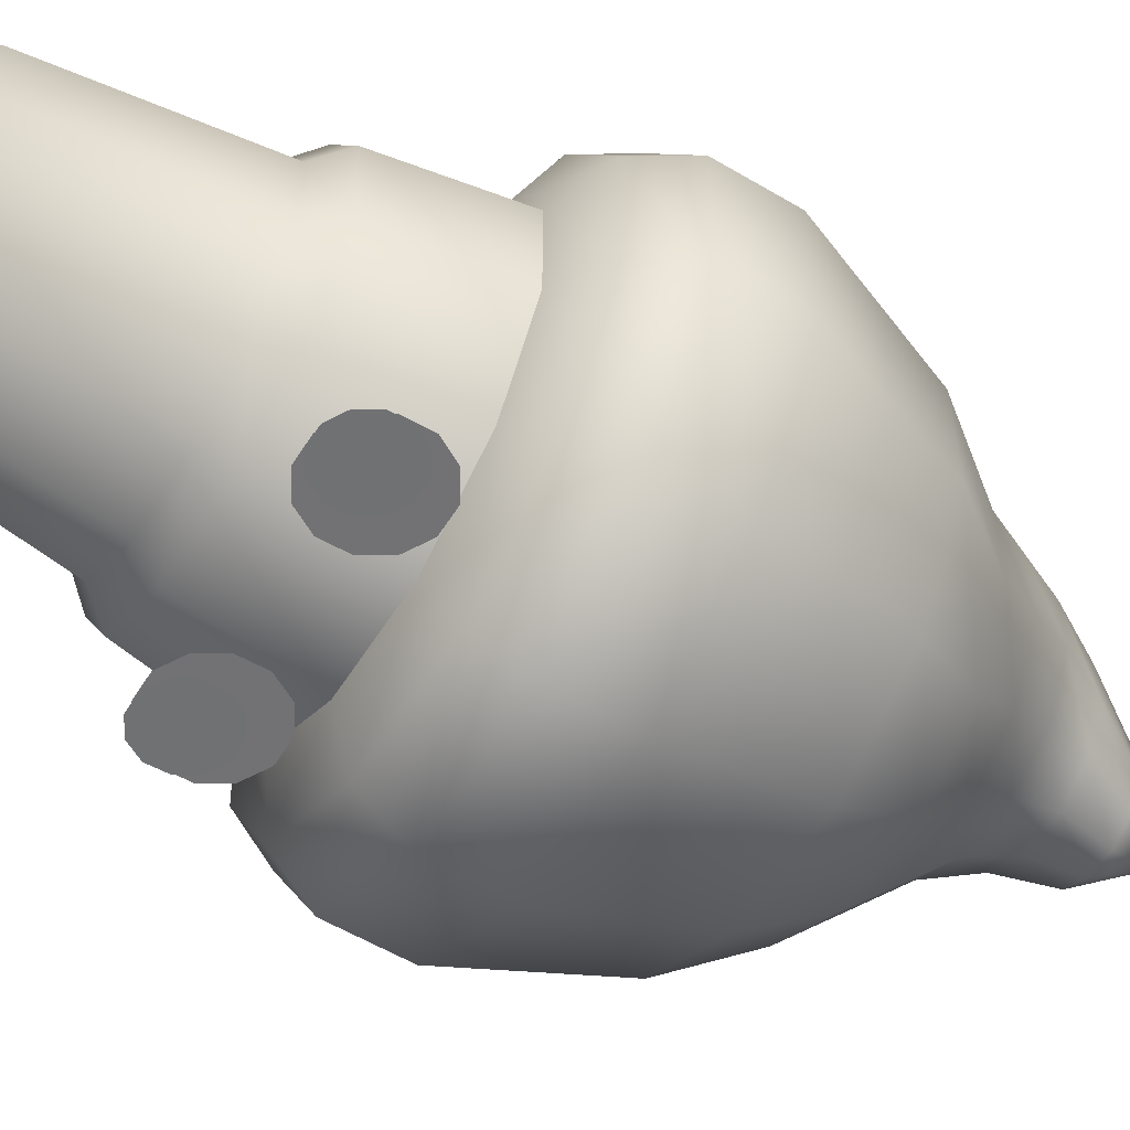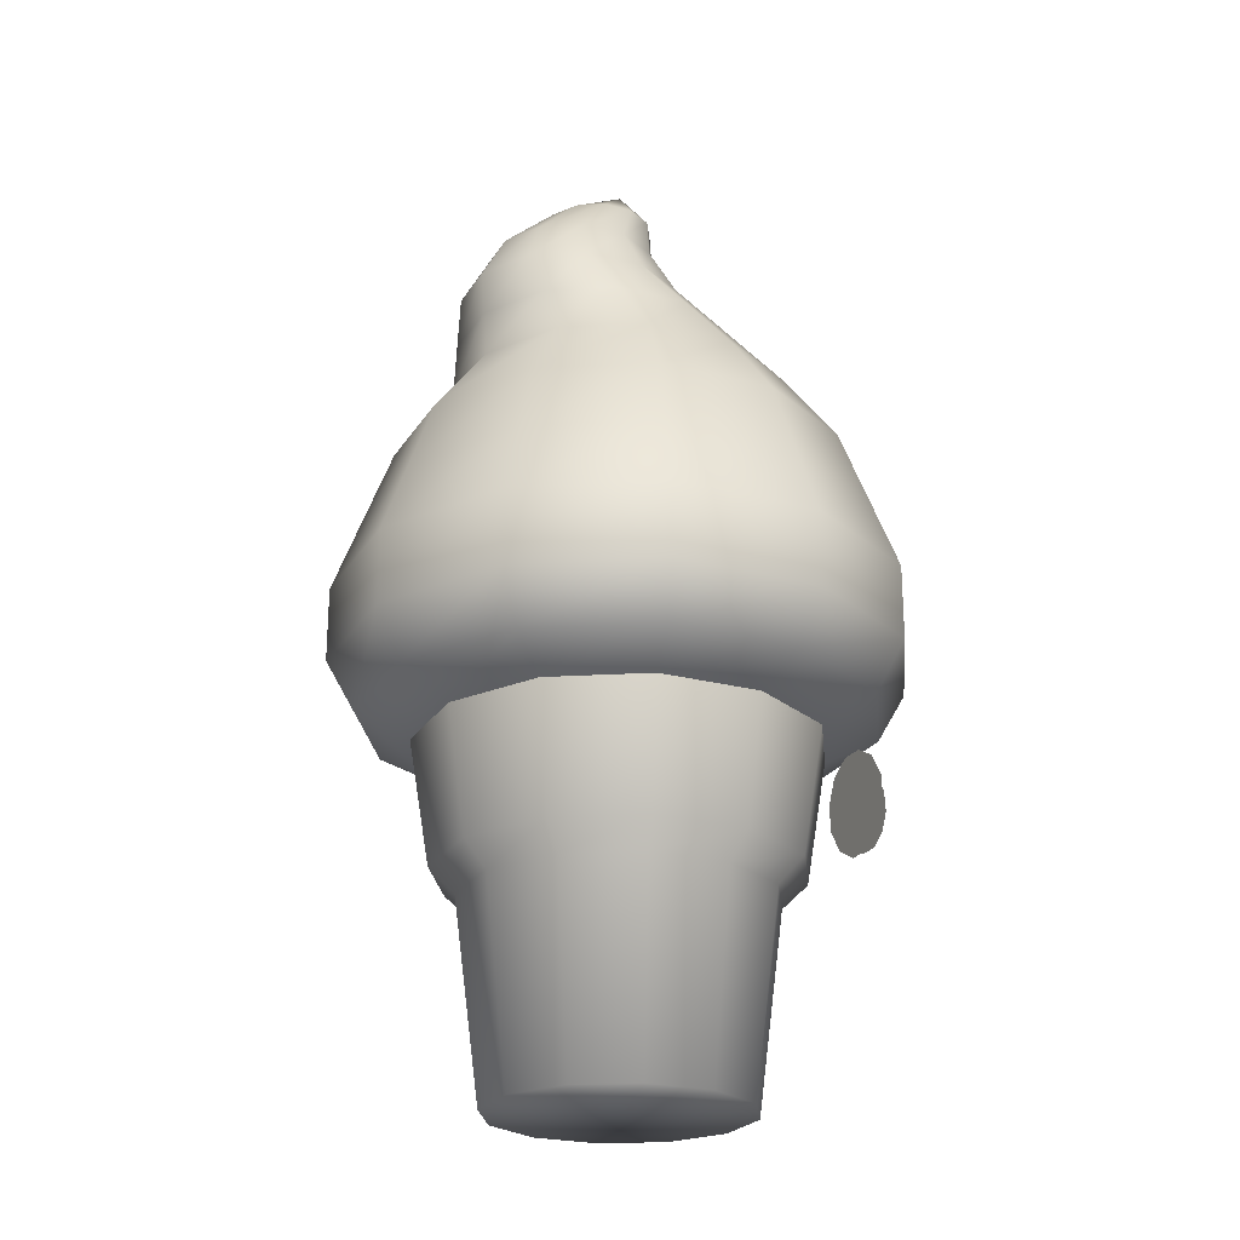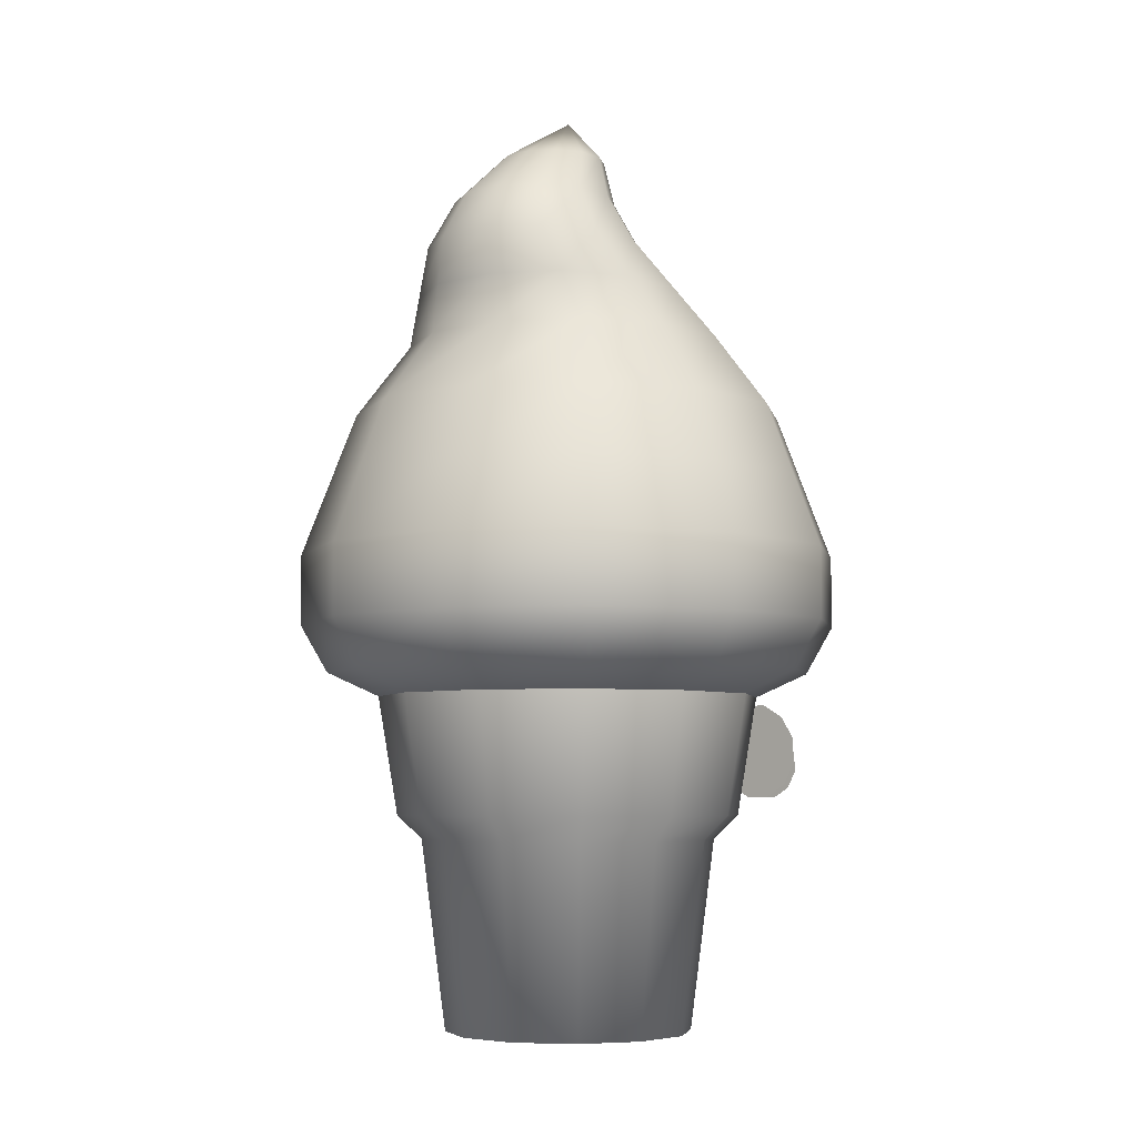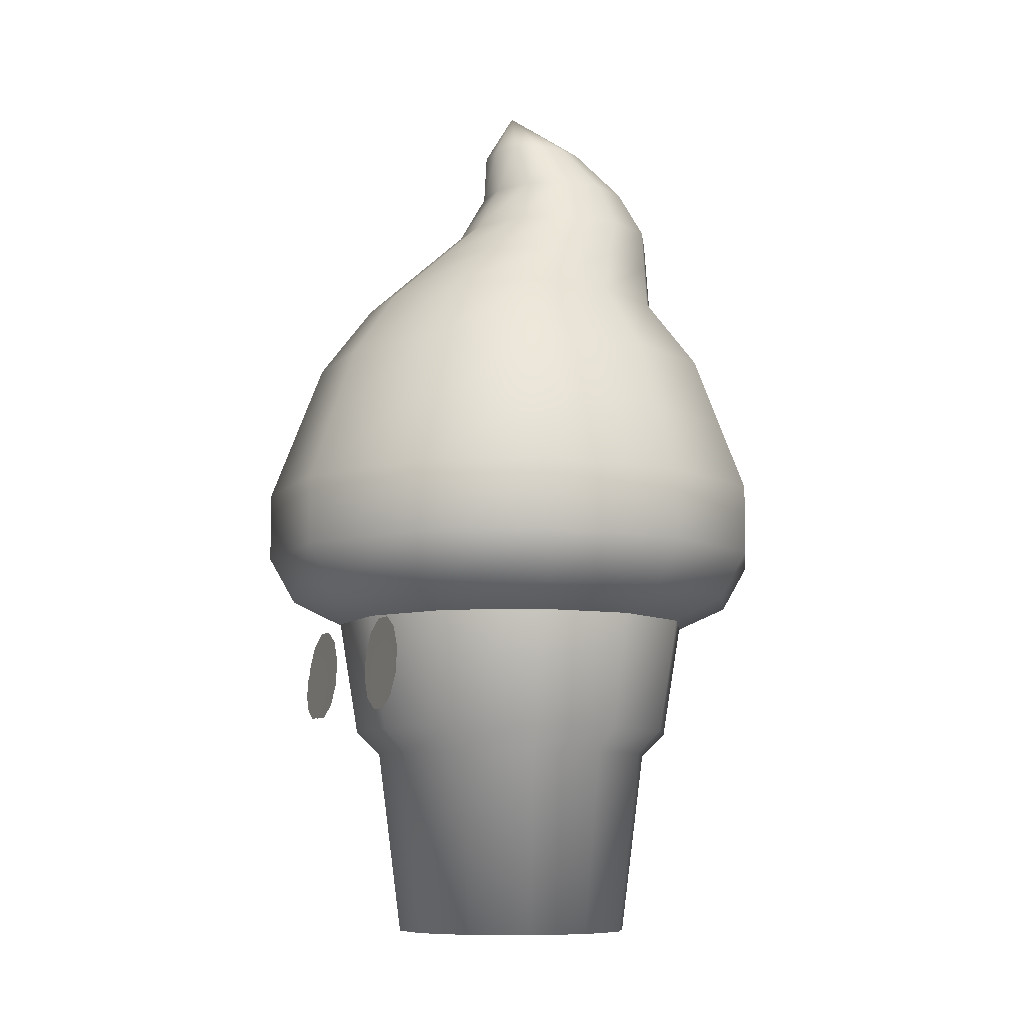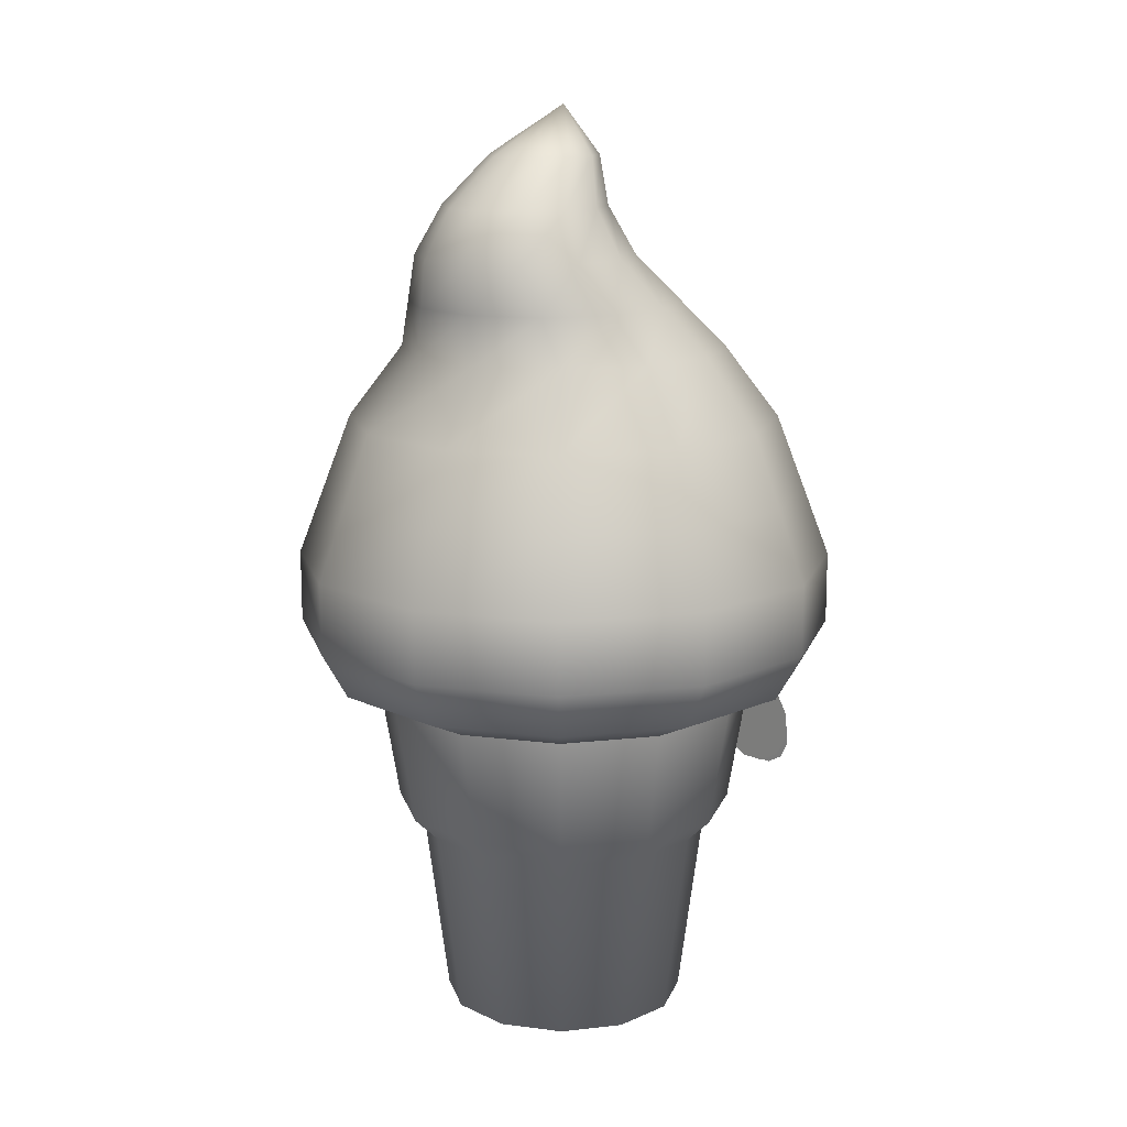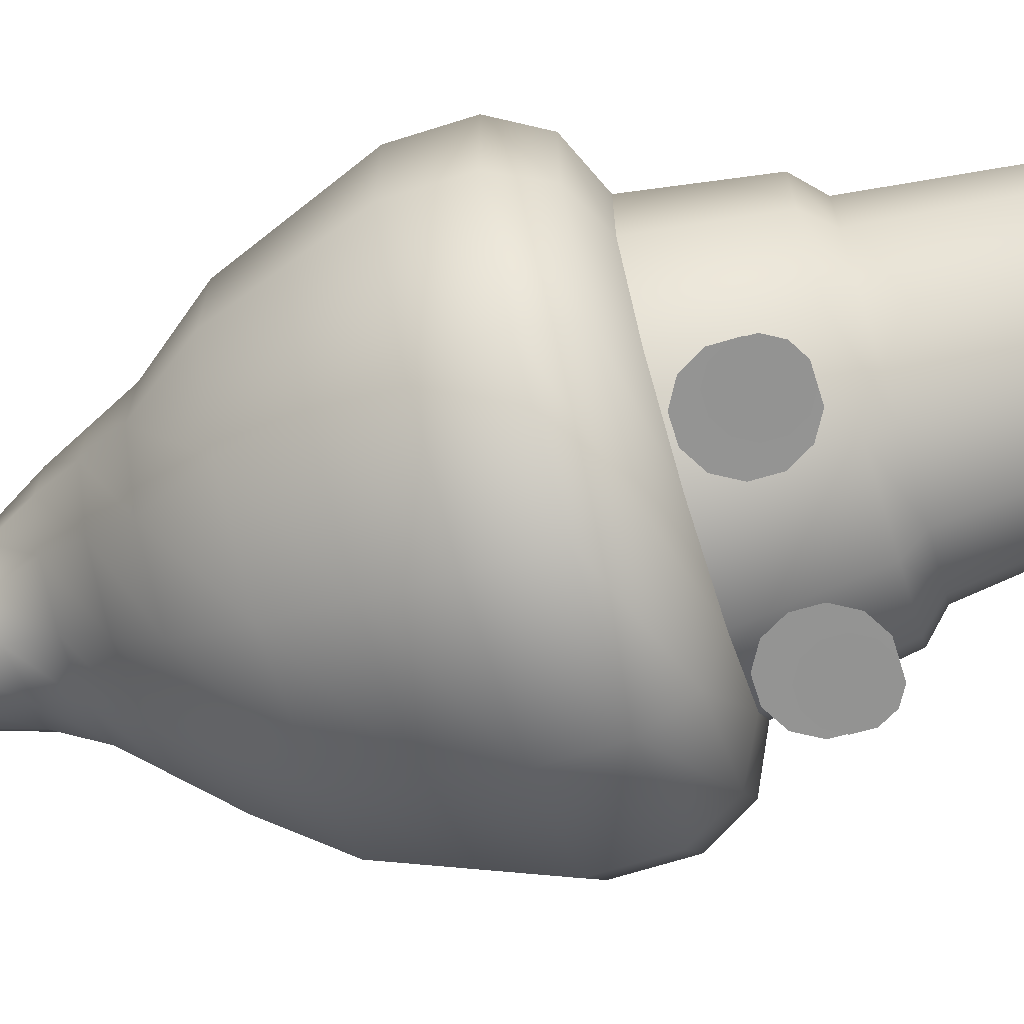
<metadata>
{"format":"obj","ext":"obj","renderer":"f3d","projection":"perspective","resolution":1024,"background":"white","views":[{"elev":-56.8,"azim":58.2,"up":"+Z"},{"elev":-23.5,"azim":65.7,"up":"+Y"},{"elev":-5.6,"azim":40.7,"up":"+Y"},{"elev":-9.0,"azim":-113.5,"up":"+Y"},{"elev":13.9,"azim":46.0,"up":"+Y"},{"elev":-68.1,"azim":-72.5,"up":"+Z"}]}
</metadata>
<code>
o body
v -0 -0 -0
v 0.1005 0.5 0.375
v 0.2745 0.5 0.2745
v 0.375 0.5 0.1005
v 0.375 0.5 -0.1005
v 0.2745 0.5 -0.2745
v 0.1005 0.5 -0.375
v -0.1005 0.5 -0.375
v -0.2745 0.5 -0.2745
v -0.375 0.5 -0.1005
v -0.375 0.5 0.1005
v -0.2745 0.5 0.2745
v -0.1005 0.5 0.375
v 0.08373 0 0.3125
v 0.2288 0 0.2288
v 0.3125 0 0.08373
v 0.3125 -0 -0.08373
v 0.2288 -0 -0.2288
v 0.08373 -0 -0.3125
v -0.08373 -0 -0.3125
v -0.2288 -0 -0.2288
v -0.3125 -0 -0.08373
v -0.3125 0 0.08373
v -0.2288 0 0.2288
v -0.08373 0 0.3125
v -0.1172 0.5625 0.4375
v 0.1172 0.5625 0.4375
v 0.3203 0.5625 0.3203
v 0.4375 0.5625 0.1172
v 0.4375 0.5625 -0.1172
v 0.3203 0.5625 -0.3203
v 0.1172 0.5625 -0.4375
v -0.1172 0.5625 -0.4375
v -0.3203 0.5625 -0.3203
v -0.4375 0.5625 -0.1172
v -0.4375 0.5625 0.1172
v -0.3203 0.5625 0.3203
v -0.1306 0.875 0.4875
v 0.1306 0.875 0.4875
v 0.3569 0.875 0.3569
v 0.4875 0.875 0.1306
v 0.4875 0.875 -0.1306
v 0.3569 0.875 -0.3569
v 0.1306 0.875 -0.4875
v -0.1306 0.875 -0.4875
v -0.3569 0.875 -0.3569
v -0.4875 0.875 -0.1306
v -0.4875 0.875 0.1306
v -0.3569 0.875 0.3569
f 14 15 3 2
f 15 16 4 3
f 16 17 5 4
f 17 18 6 5
f 18 19 7 6
f 19 20 8 7
f 20 21 9 8
f 21 22 10 9
f 22 23 11 10
f 23 24 12 11
f 24 25 13 12
f 25 14 2 13
f 15 14 1
f 16 15 1
f 17 16 1
f 18 17 1
f 19 18 1
f 20 19 1
f 21 20 1
f 22 21 1
f 23 22 1
f 24 23 1
f 25 24 1
f 14 25 1
f 27 26 13 2
f 28 27 2 3
f 29 28 3 4
f 30 29 4 5
f 31 30 5 6
f 32 31 6 7
f 33 32 7 8
f 34 33 8 9
f 35 34 9 10
f 36 35 10 11
f 37 36 11 12
f 26 37 12 13
f 39 38 26 27
f 40 39 27 28
f 41 40 28 29
f 42 41 29 30
f 43 42 30 31
f 44 43 31 32
f 45 44 32 33
f 46 45 33 34
f 47 46 34 35
f 48 47 35 36
f 49 48 36 37
f 38 49 37 26
o hair
v -0.1306 0.875 0.4875
v 0.1306 0.875 0.4875
v 0.3569 0.875 0.3569
v 0.4875 0.875 0.1306
v 0.4875 0.875 -0.1306
v 0.3569 0.875 -0.3569
v 0.1306 0.875 -0.4875
v -0.1306 0.875 -0.4875
v -0.3569 0.875 -0.3569
v -0.4875 0.875 -0.1306
v -0.4875 0.875 0.1306
v -0.3569 0.875 0.3569
v -0.1658 0.9375 0.6188
v 0.1658 0.9375 0.6188
v 0.453 0.9375 0.453
v 0.6188 0.9375 0.1658
v 0.6188 0.9375 -0.1658
v 0.453 0.9375 -0.453
v 0.1658 0.9375 -0.6188
v -0.1658 0.9375 -0.6188
v -0.453 0.9375 -0.453
v -0.6188 0.9375 -0.1658
v -0.6188 0.9375 0.1658
v -0.453 0.9375 0.453
v -0.1842 1.062 0.6875
v 0.1842 1.062 0.6875
v 0.5033 1.062 0.5033
v 0.6875 1.062 0.1842
v 0.6875 1.062 -0.1842
v 0.5033 1.062 -0.5033
v 0.1842 1.062 -0.6875
v -0.1842 1.062 -0.6875
v -0.5033 1.062 -0.5033
v -0.6875 1.062 -0.1842
v -0.6875 1.062 0.1842
v -0.5033 1.062 0.5033
v -0.1842 1.25 0.6875
v 0.1842 1.25 0.6875
v 0.5033 1.25 0.5033
v 0.6875 1.25 0.1842
v 0.6875 1.25 -0.1842
v 0.5033 1.25 -0.5033
v 0.1842 1.25 -0.6875
v -0.1842 1.25 -0.6875
v -0.5033 1.25 -0.5033
v -0.6875 1.25 -0.1842
v -0.6875 1.25 0.1842
v -0.5033 1.25 0.5033
v -0.1658 1.438 0.6188
v 0.1658 1.438 0.6188
v 0.453 1.438 0.453
v 0.6188 1.438 0.1658
v 0.6188 1.438 -0.1658
v 0.453 1.438 -0.453
v 0.1658 1.438 -0.6188
v -0.1658 1.438 -0.6188
v -0.453 1.438 -0.453
v -0.6188 1.438 -0.1658
v -0.6188 1.438 0.1658
v -0.453 1.438 0.453
v -0.1474 1.625 0.55
v 0.1474 1.625 0.55
v 0.4026 1.625 0.4026
v 0.55 1.625 0.1474
v 0.55 1.625 -0.1474
v 0.4026 1.625 -0.4026
v 0.1474 1.625 -0.55
v -0.1474 1.625 -0.55
v -0.4026 1.625 -0.4026
v -0.55 1.625 -0.1474
v -0.55 1.625 0.1474
v -0.4026 1.625 0.4026
v -0.1105 1.812 0.4125
v 0.1105 1.812 0.4125
v 0.302 1.812 0.302
v 0.4125 1.812 0.1105
v 0.4125 1.812 -0.1105
v 0.302 1.812 -0.302
v 0.1105 1.812 -0.4125
v -0.1105 1.812 -0.4125
v -0.302 1.812 -0.302
v -0.4125 1.812 -0.1105
v -0.4125 1.812 0.1105
v -0.302 1.812 0.302
v -0.09211 1.938 0.4125
v 0.09211 1.938 0.4125
v 0.2516 1.938 0.3204
v 0.3438 1.938 0.1609
v 0.3438 1.938 -0.02336
v 0.2516 1.938 -0.1829
v 0.09211 1.938 -0.275
v -0.09211 1.938 -0.275
v -0.2516 1.938 -0.1829
v -0.3438 1.938 -0.02336
v -0.3438 1.938 0.1609
v -0.2516 1.938 0.3204
v -0.07369 2.062 0.4125
v 0.07369 2.062 0.4125
v 0.2013 2.062 0.3388
v 0.275 2.062 0.2112
v 0.275 2.062 0.06381
v 0.2013 2.062 -0.06381
v 0.07369 2.062 -0.1375
v -0.07369 2.062 -0.1375
v -0.2013 2.062 -0.06381
v -0.275 2.062 0.06381
v -0.275 2.062 0.2112
v -0.2013 2.062 0.3388
v -0.05527 2.188 0.3438
v 0.05527 2.188 0.3438
v 0.151 2.188 0.2885
v 0.2062 2.188 0.1928
v 0.2062 2.188 0.08224
v 0.151 2.188 -0.01349
v 0.05527 2.188 -0.06875
v -0.05527 2.188 -0.06875
v -0.151 2.188 -0.01349
v -0.2062 2.188 0.08224
v -0.2062 2.188 0.1928
v -0.151 2.188 0.2885
v -0.03684 2.312 0.2062
v 0.03684 2.312 0.2062
v 0.1007 2.312 0.1694
v 0.1375 2.312 0.1056
v 0.1375 2.312 0.03191
v 0.1007 2.312 -0.03191
v 0.03684 2.312 -0.06875
v -0.03684 2.312 -0.06875
v -0.1007 2.312 -0.03191
v -0.1375 2.312 0.03191
v -0.1375 2.312 0.1056
v -0.1007 2.312 0.1694
v 0 2.438 -0
f 63 62 50 51
f 64 63 51 52
f 65 64 52 53
f 66 65 53 54
f 67 66 54 55
f 68 67 55 56
f 69 68 56 57
f 70 69 57 58
f 71 70 58 59
f 72 71 59 60
f 73 72 60 61
f 62 73 61 50
f 75 74 62 63
f 76 75 63 64
f 77 76 64 65
f 78 77 65 66
f 79 78 66 67
f 80 79 67 68
f 81 80 68 69
f 82 81 69 70
f 83 82 70 71
f 84 83 71 72
f 85 84 72 73
f 74 85 73 62
f 87 86 74 75
f 88 87 75 76
f 89 88 76 77
f 90 89 77 78
f 91 90 78 79
f 92 91 79 80
f 93 92 80 81
f 94 93 81 82
f 95 94 82 83
f 96 95 83 84
f 97 96 84 85
f 86 97 85 74
f 99 98 86 87
f 100 99 87 88
f 101 100 88 89
f 102 101 89 90
f 103 102 90 91
f 104 103 91 92
f 105 104 92 93
f 106 105 93 94
f 107 106 94 95
f 108 107 95 96
f 109 108 96 97
f 98 109 97 86
f 111 110 98 99
f 112 111 99 100
f 113 112 100 101
f 114 113 101 102
f 115 114 102 103
f 116 115 103 104
f 117 116 104 105
f 118 117 105 106
f 119 118 106 107
f 120 119 107 108
f 121 120 108 109
f 110 121 109 98
f 123 122 110 111
f 124 123 111 112
f 125 124 112 113
f 126 125 113 114
f 127 126 114 115
f 128 127 115 116
f 129 128 116 117
f 130 129 117 118
f 131 130 118 119
f 132 131 119 120
f 133 132 120 121
f 122 133 121 110
f 135 134 122 123
f 136 135 123 124
f 137 136 124 125
f 138 137 125 126
f 139 138 126 127
f 140 139 127 128
f 141 140 128 129
f 142 141 129 130
f 143 142 130 131
f 144 143 131 132
f 145 144 132 133
f 134 145 133 122
f 147 146 134 135
f 148 147 135 136
f 149 148 136 137
f 150 149 137 138
f 151 150 138 139
f 152 151 139 140
f 153 152 140 141
f 154 153 141 142
f 155 154 142 143
f 156 155 143 144
f 157 156 144 145
f 146 157 145 134
f 159 158 146 147
f 160 159 147 148
f 161 160 148 149
f 162 161 149 150
f 163 162 150 151
f 164 163 151 152
f 165 164 152 153
f 166 165 153 154
f 167 166 154 155
f 168 167 155 156
f 169 168 156 157
f 158 169 157 146
f 171 170 158 159
f 172 171 159 160
f 173 172 160 161
f 174 173 161 162
f 175 174 162 163
f 176 175 163 164
f 177 176 164 165
f 178 177 165 166
f 179 178 166 167
f 180 179 167 168
f 181 180 168 169
f 170 181 169 158
f 182 170 171
f 182 171 172
f 182 172 173
f 182 173 174
f 182 174 175
f 182 175 176
f 182 176 177
f 182 177 178
f 182 178 179
f 182 179 180
f 182 180 181
f 182 181 170
o left_eye
v -0.2812 0.7031 -0.5062
v -0.2561 0.6095 -0.5117
v -0.2126 0.6346 -0.5102
v -0.1875 0.678 -0.5077
v -0.1875 0.7282 -0.5048
v -0.2126 0.7717 -0.5023
v -0.2561 0.7968 -0.5008
v -0.3064 0.7968 -0.5008
v -0.3499 0.7717 -0.5023
v -0.375 0.7282 -0.5048
v -0.375 0.678 -0.5077
v -0.3499 0.6346 -0.5102
v -0.3064 0.6095 -0.5117
v -0.25 0.7344 -0.5
v -0.2165 0.6095 -0.5055
v -0.1585 0.643 -0.504
v -0.125 0.7009 -0.5015
v -0.125 0.7678 -0.4985
v -0.1585 0.8258 -0.496
v -0.2165 0.8593 -0.4945
v -0.2835 0.8593 -0.4945
v -0.3415 0.8258 -0.496
v -0.375 0.7678 -0.4985
v -0.375 0.7009 -0.5015
v -0.3415 0.643 -0.504
v -0.2835 0.6095 -0.5055
f 186 185 183
f 187 186 183
f 188 187 183
f 189 188 183
f 190 189 183
f 191 190 183
f 192 191 183
f 193 192 183
f 194 193 183
f 195 194 183
f 184 195 183
f 185 184 183
f 199 198 196
f 200 199 196
f 201 200 196
f 202 201 196
f 203 202 196
f 204 203 196
f 205 204 196
f 206 205 196
f 207 206 196
f 208 207 196
f 197 208 196
f 198 197 196
o right_eye
v 0.25 0.7344 -0.5
v 0.2165 0.6095 -0.5055
v 0.1585 0.643 -0.504
v 0.125 0.7009 -0.5015
v 0.125 0.7678 -0.4985
v 0.1585 0.8258 -0.496
v 0.2165 0.8593 -0.4945
v 0.2835 0.8593 -0.4945
v 0.3415 0.8258 -0.496
v 0.375 0.7678 -0.4985
v 0.375 0.7009 -0.5015
v 0.3415 0.643 -0.504
v 0.2835 0.6095 -0.5055
v 0.2812 0.7031 -0.5062
v 0.2561 0.6095 -0.5117
v 0.2126 0.6346 -0.5102
v 0.1875 0.678 -0.5077
v 0.1875 0.7282 -0.5048
v 0.2126 0.7717 -0.5023
v 0.2561 0.7968 -0.5008
v 0.3064 0.7968 -0.5008
v 0.3499 0.7717 -0.5023
v 0.375 0.7282 -0.5048
v 0.375 0.678 -0.5077
v 0.3499 0.6346 -0.5102
v 0.3064 0.6095 -0.5117
f 211 212 209
f 212 213 209
f 213 214 209
f 214 215 209
f 215 216 209
f 216 217 209
f 217 218 209
f 218 219 209
f 219 220 209
f 220 221 209
f 221 210 209
f 210 211 209
f 224 225 222
f 225 226 222
f 226 227 222
f 227 228 222
f 228 229 222
f 229 230 222
f 230 231 222
f 231 232 222
f 232 233 222
f 233 234 222
f 234 223 222
f 223 224 222

</code>
